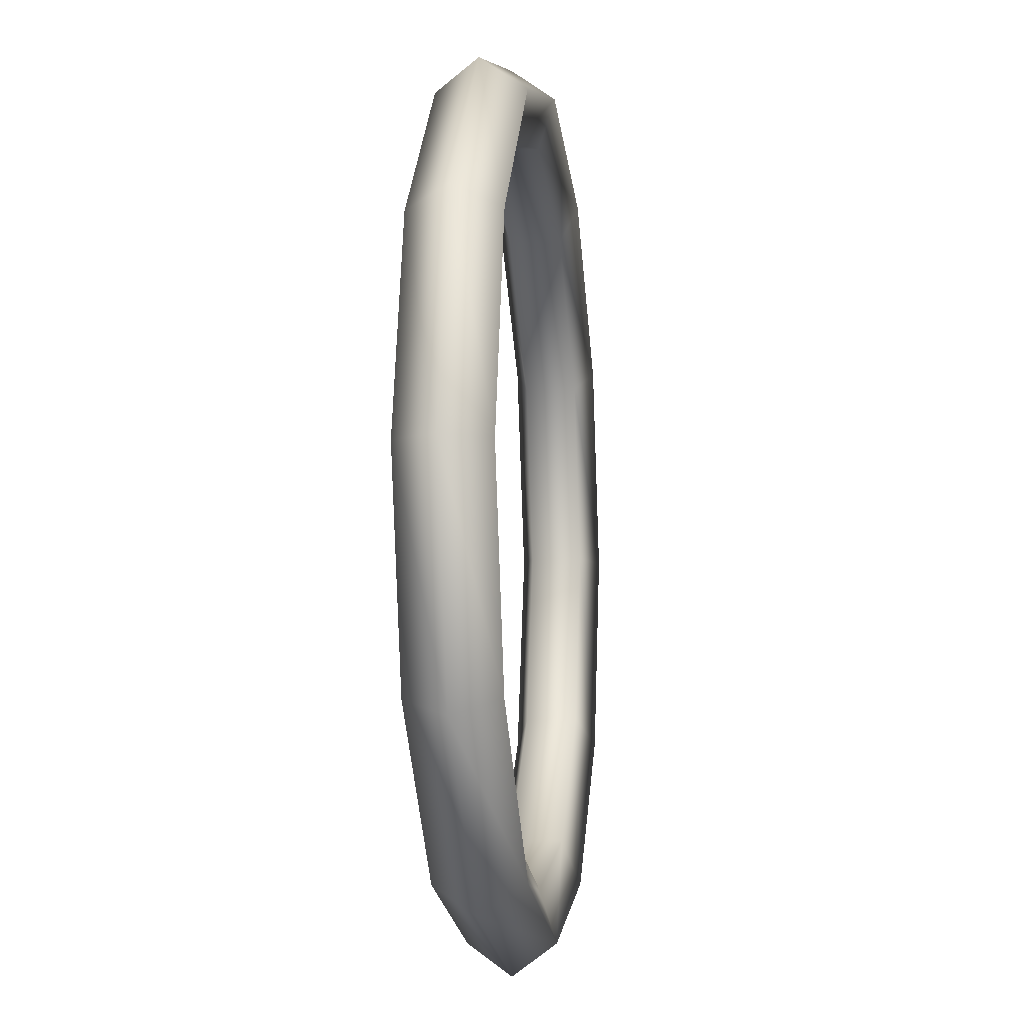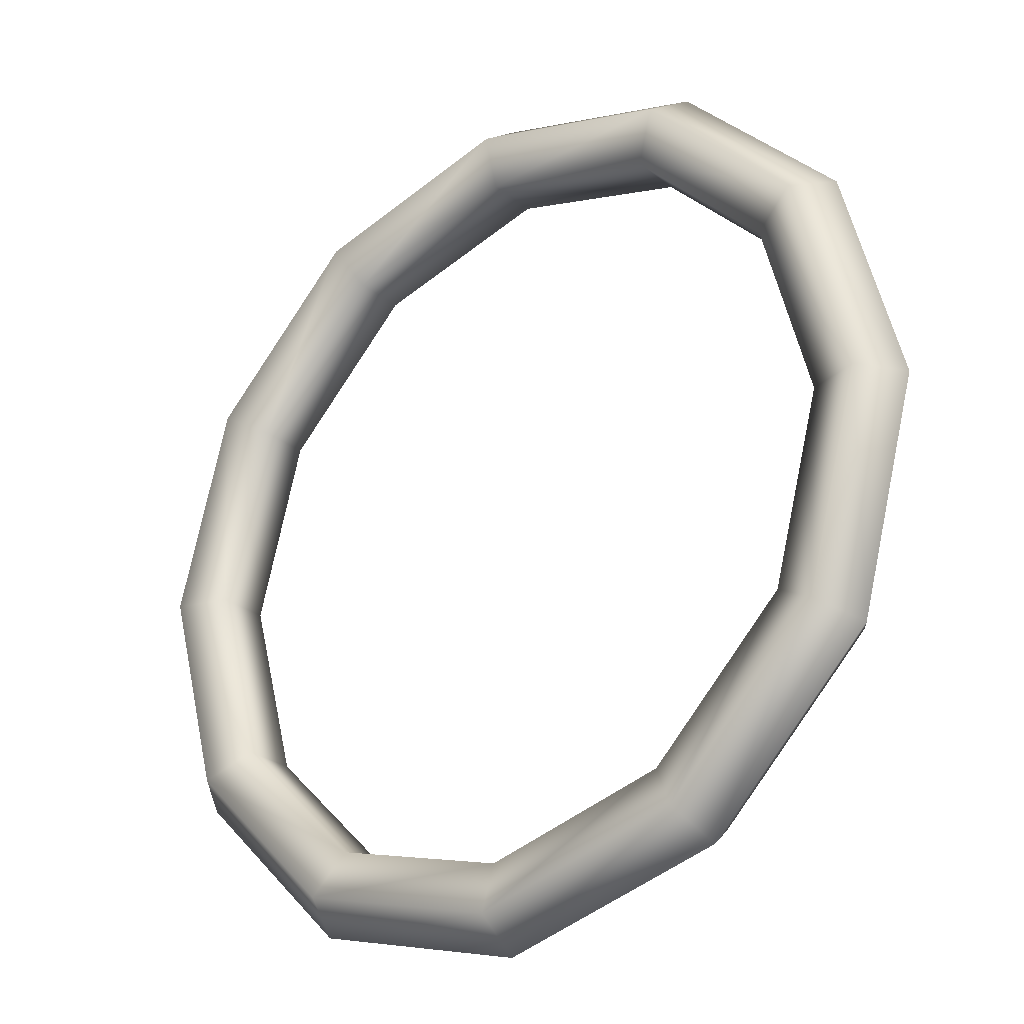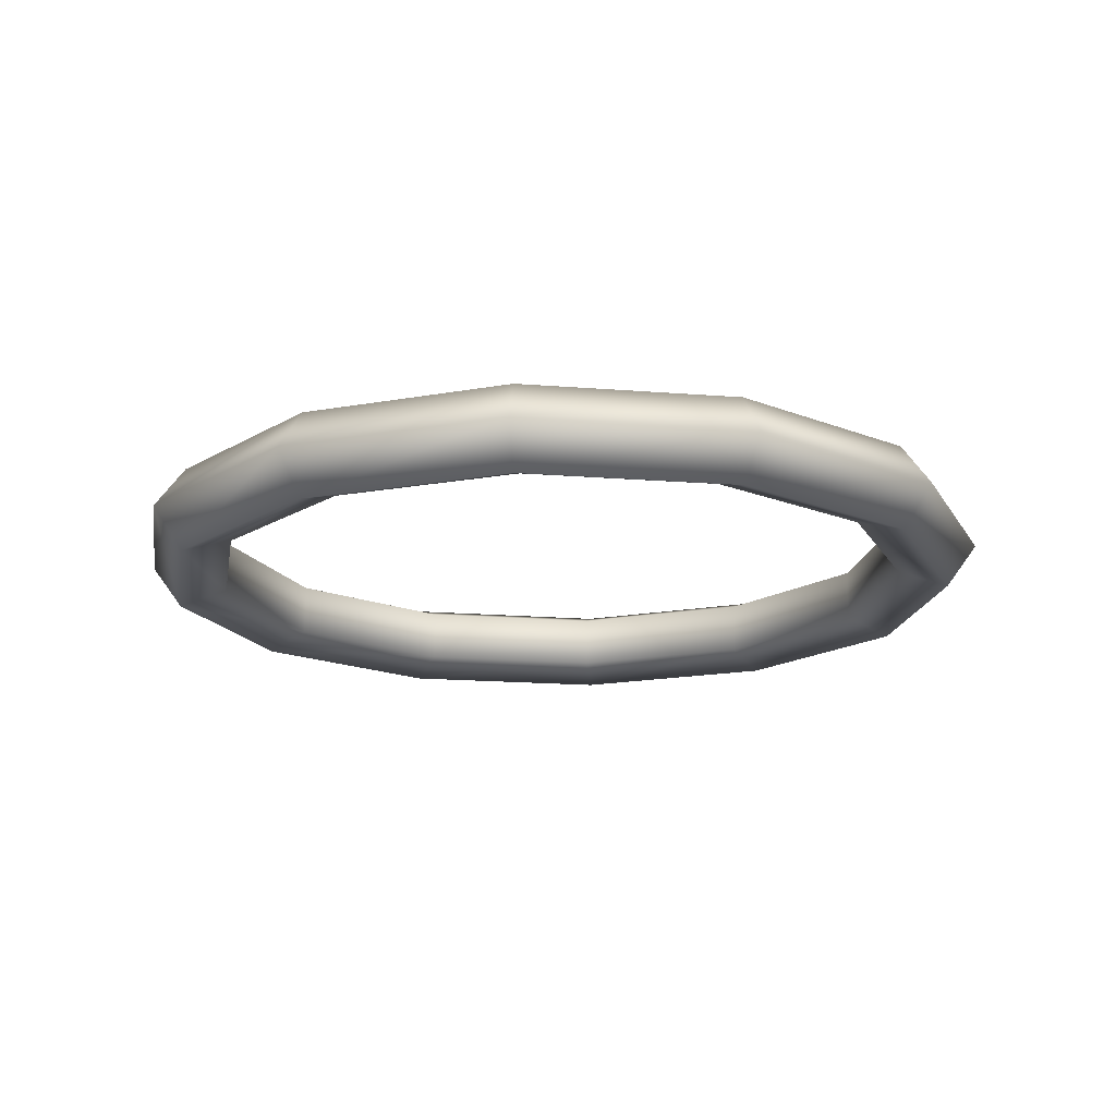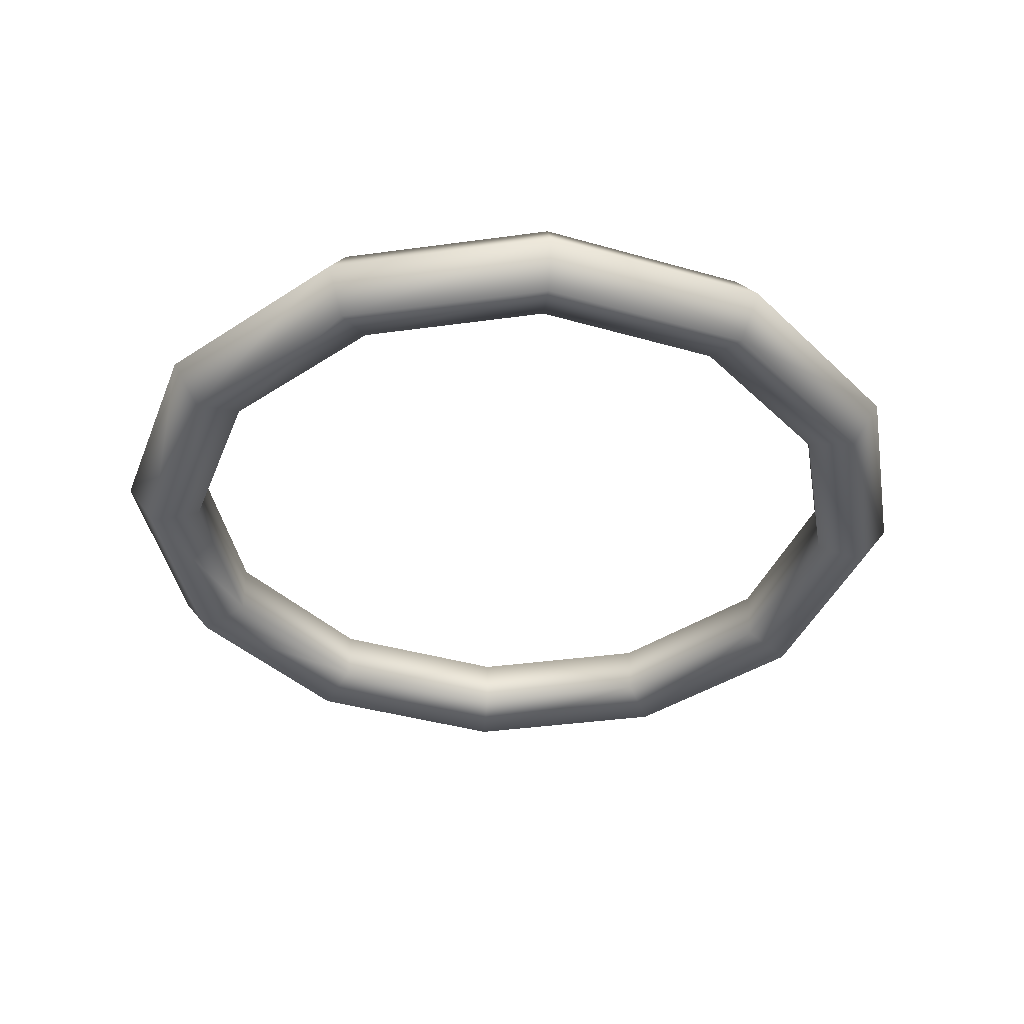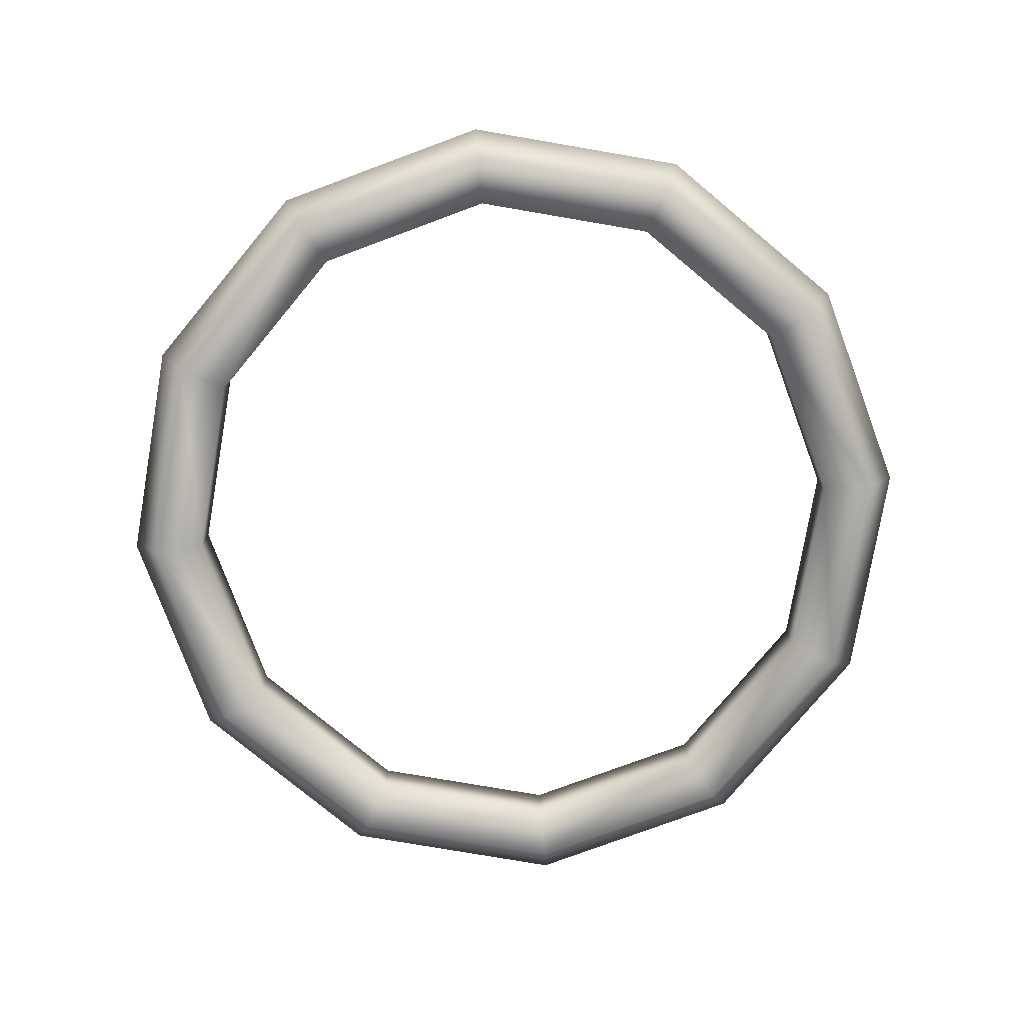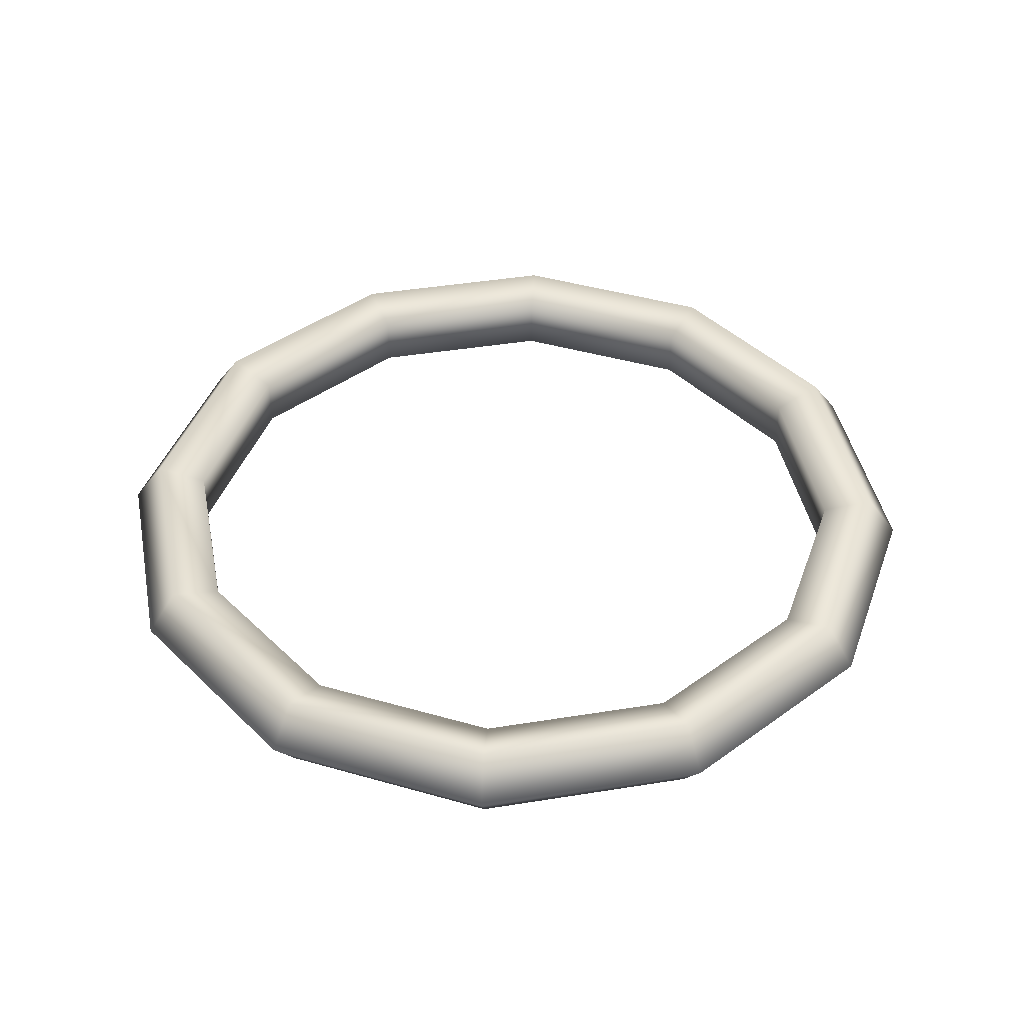
<metadata>
{"format":"obj","ext":"obj","renderer":"f3d","projection":"perspective","resolution":1024,"background":"white","views":[{"elev":-8.3,"azim":97.8,"up":"+Z"},{"elev":-26.3,"azim":-141.3,"up":"+Z"},{"elev":-16.6,"azim":155.6,"up":"+Y"},{"elev":-38.5,"azim":174.9,"up":"+Y"},{"elev":-77.3,"azim":65.3,"up":"+Y"},{"elev":42.4,"azim":-56.0,"up":"+Y"}]}
</metadata>
<code>
v  -0 -0.1882 1.823
v  0.9104 -0.1882 1.579
v  0.9788 0 1.697
v  -0 0 1.96
v  -0 -0.1163 1.601
v  0.7997 -0.1163 1.387
v  -0 0.1163 1.601
v  0.7997 0.1163 1.387
v  -0 0.1882 1.823
v  0.9104 0.1882 1.579
v  1.577 -0.1882 0.9124
v  1.695 0 0.9807
v  1.385 -0.1163 0.8017
v  1.385 0.1163 0.8017
v  1.577 0.1882 0.9124
v  1.821 -0.1882 0.002
v  1.958 0 0.002
v  1.599 -0.1163 0.002
v  1.599 0.1163 0.002
v  1.821 0.1882 0.002
v  1.577 -0.1882 -0.9084
v  1.695 0 -0.9768
v  1.385 -0.1163 -0.7977
v  1.385 0.1163 -0.7977
v  1.577 0.1882 -0.9084
v  0.9104 -0.1882 -1.575
v  0.9788 0 -1.693
v  0.7997 -0.1163 -1.383
v  0.7997 0.1163 -1.383
v  0.9104 0.1882 -1.575
v  -0 -0.1882 -1.819
v  -0 0 -1.956
v  -0 -0.1163 -1.597
v  -0 0.1163 -1.597
v  -0 0.1882 -1.819
v  -0.9104 -0.1882 -1.575
v  -0.9787 0 -1.693
v  -0.7997 -0.1163 -1.383
v  -0.7997 0.1163 -1.383
v  -0.9104 0.1882 -1.575
v  -1.577 -0.1882 -0.9084
v  -1.695 0 -0.9768
v  -1.385 -0.1163 -0.7977
v  -1.385 0.1163 -0.7977
v  -1.577 0.1882 -0.9084
v  -1.821 -0.1882 0.002
v  -1.958 0 0.002
v  -1.599 -0.1163 0.002
v  -1.599 0.1163 0.002
v  -1.821 0.1882 0.002
v  -1.577 -0.1882 0.9124
v  -1.695 0 0.9807
v  -1.385 -0.1163 0.8017
v  -1.385 0.1163 0.8017
v  -1.577 0.1882 0.9124
v  -0.9104 -0.1882 1.579
v  -0.9787 0 1.697
v  -0.7997 -0.1163 1.387
v  -0.7997 0.1163 1.387
v  -0.9104 0.1882 1.579
g Torus001
f 1 2 3 4
f 5 6 2 1
f 7 8 6 5
f 9 10 8 7
f 4 3 10 9
f 2 11 12 3
f 6 13 11 2
f 8 14 13 6
f 10 15 14 8
f 3 12 15 10
f 11 16 17 12
f 13 18 16 11
f 14 19 18 13
f 15 20 19 14
f 12 17 20 15
f 16 21 22 17
f 18 23 21 16
f 19 24 23 18
f 20 25 24 19
f 17 22 25 20
f 21 26 27 22
f 23 28 26 21
f 24 29 28 23
f 25 30 29 24
f 22 27 30 25
f 26 31 32 27
f 28 33 31 26
f 29 34 33 28
f 30 35 34 29
f 27 32 35 30
f 31 36 37 32
f 33 38 36 31
f 34 39 38 33
f 35 40 39 34
f 32 37 40 35
f 36 41 42 37
f 38 43 41 36
f 39 44 43 38
f 40 45 44 39
f 37 42 45 40
f 41 46 47 42
f 43 48 46 41
f 44 49 48 43
f 45 50 49 44
f 42 47 50 45
f 46 51 52 47
f 48 53 51 46
f 49 54 53 48
f 50 55 54 49
f 47 52 55 50
f 51 56 57 52
f 53 58 56 51
f 54 59 58 53
f 55 60 59 54
f 52 57 60 55
f 56 1 4 57
f 58 5 1 56
f 59 7 5 58
f 60 9 7 59
f 57 4 9 60

</code>
